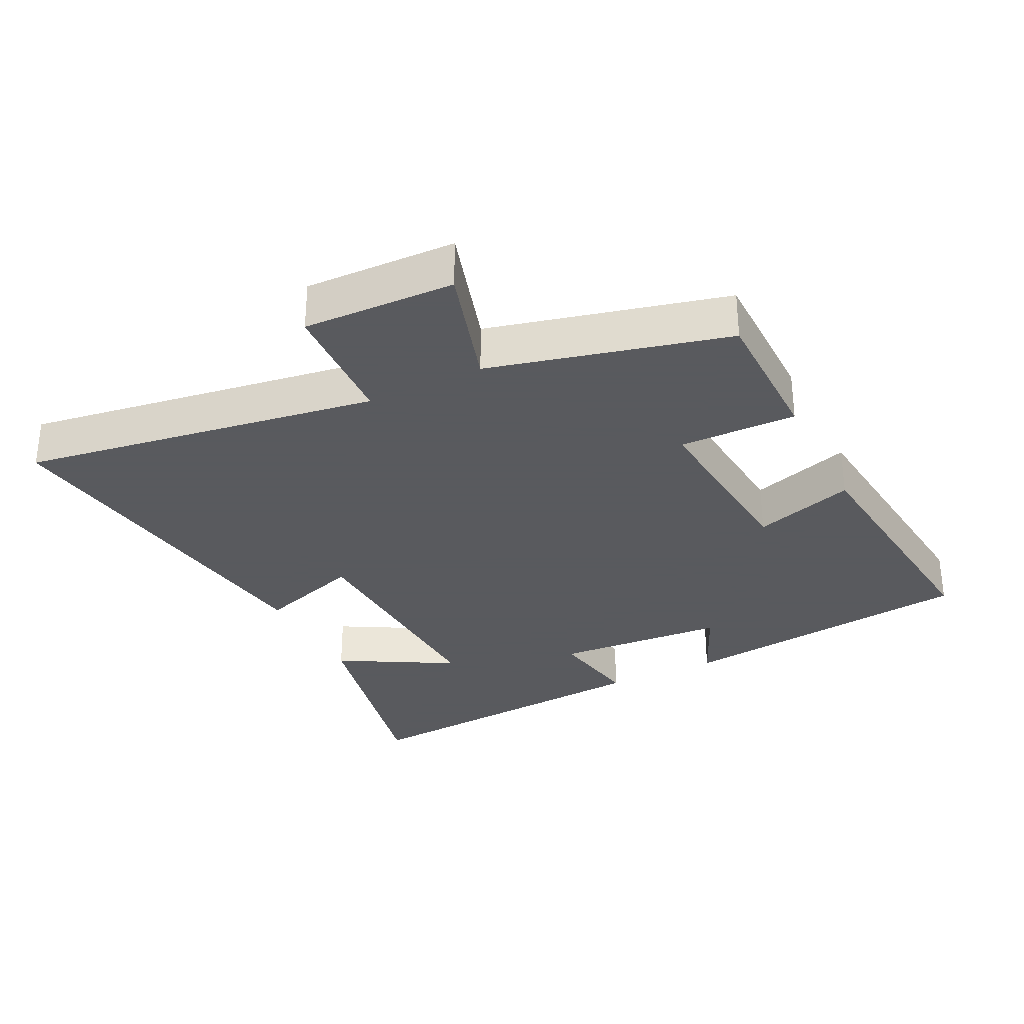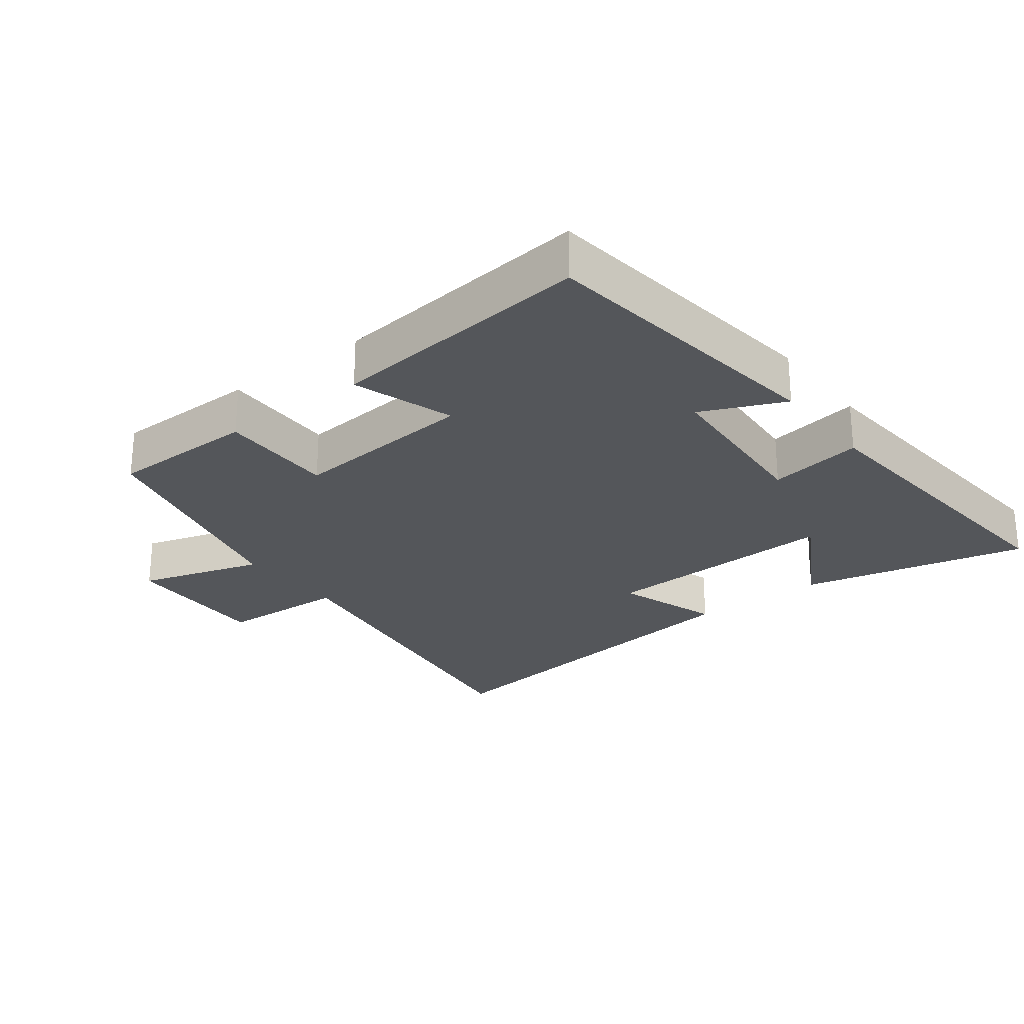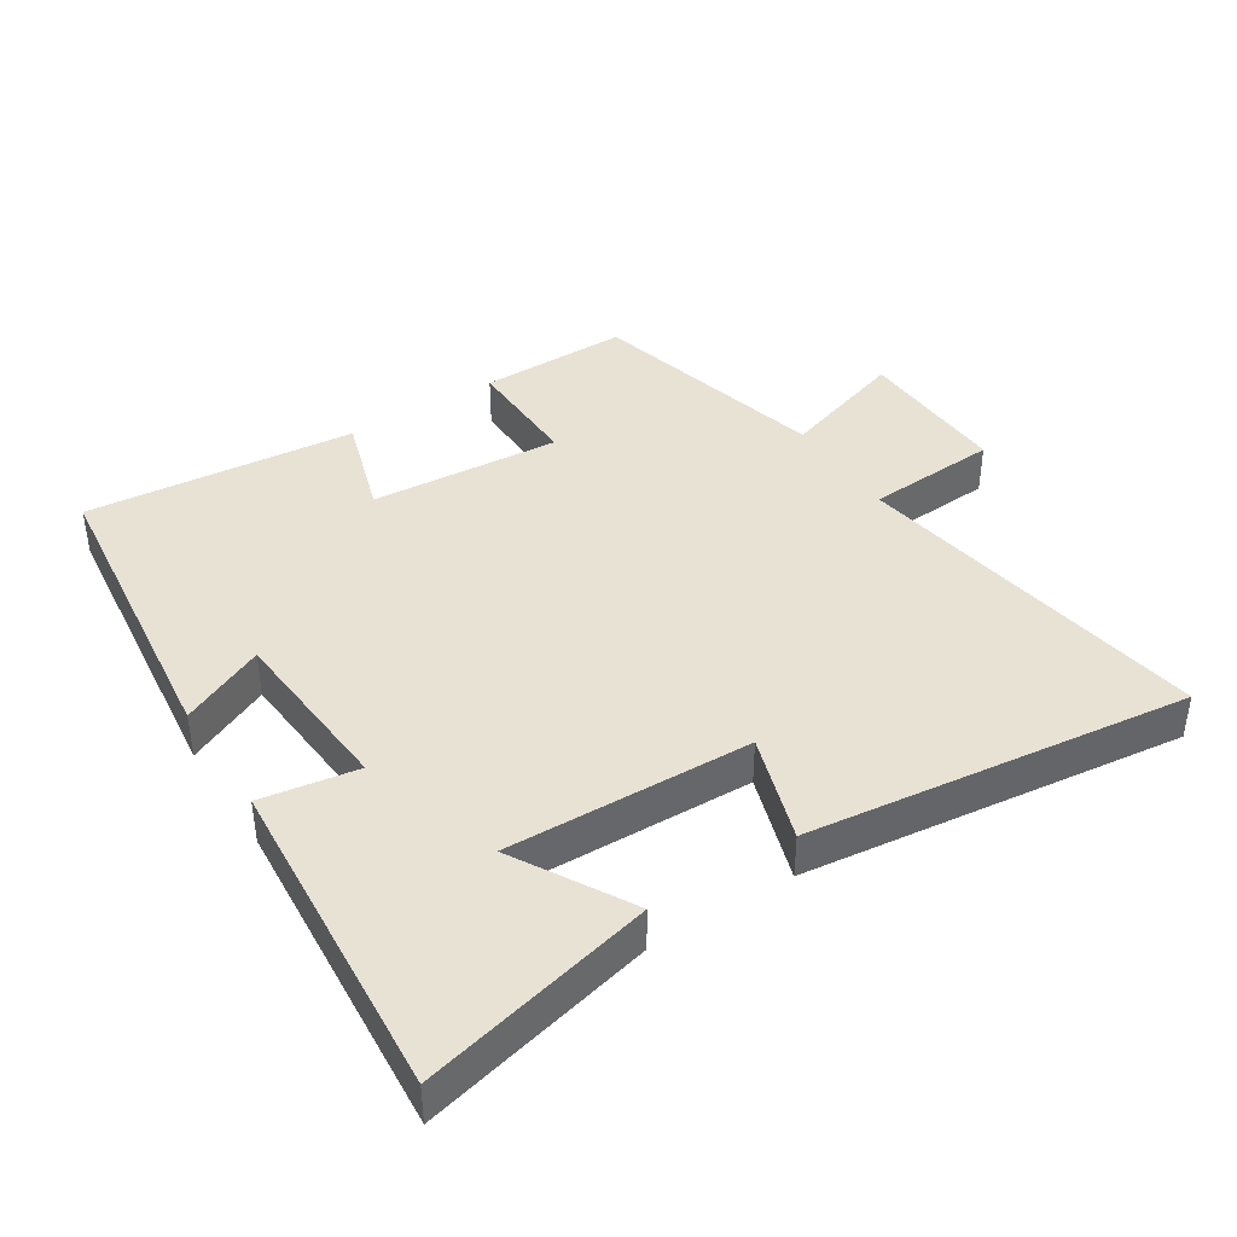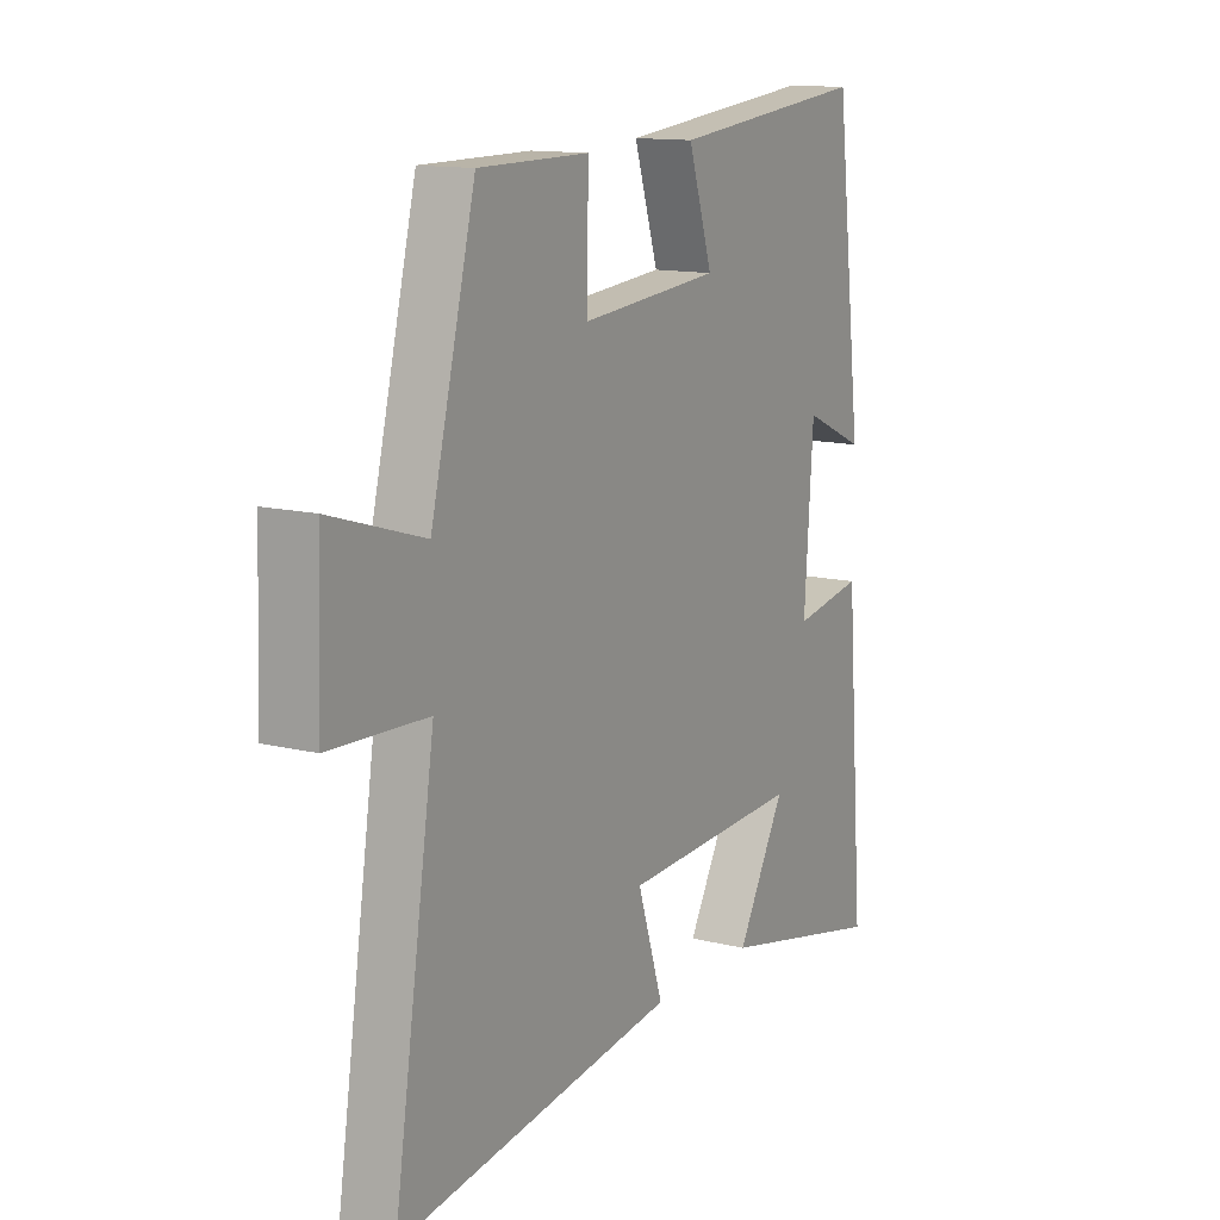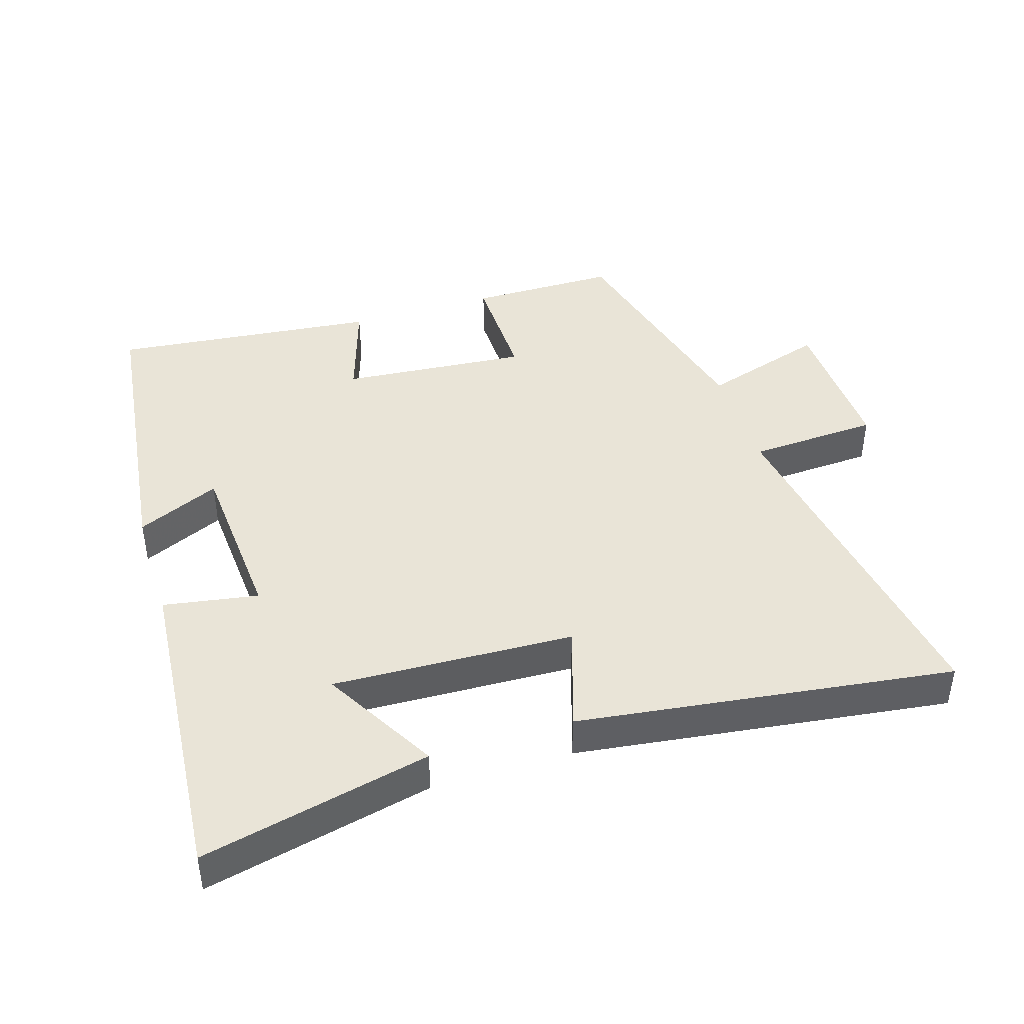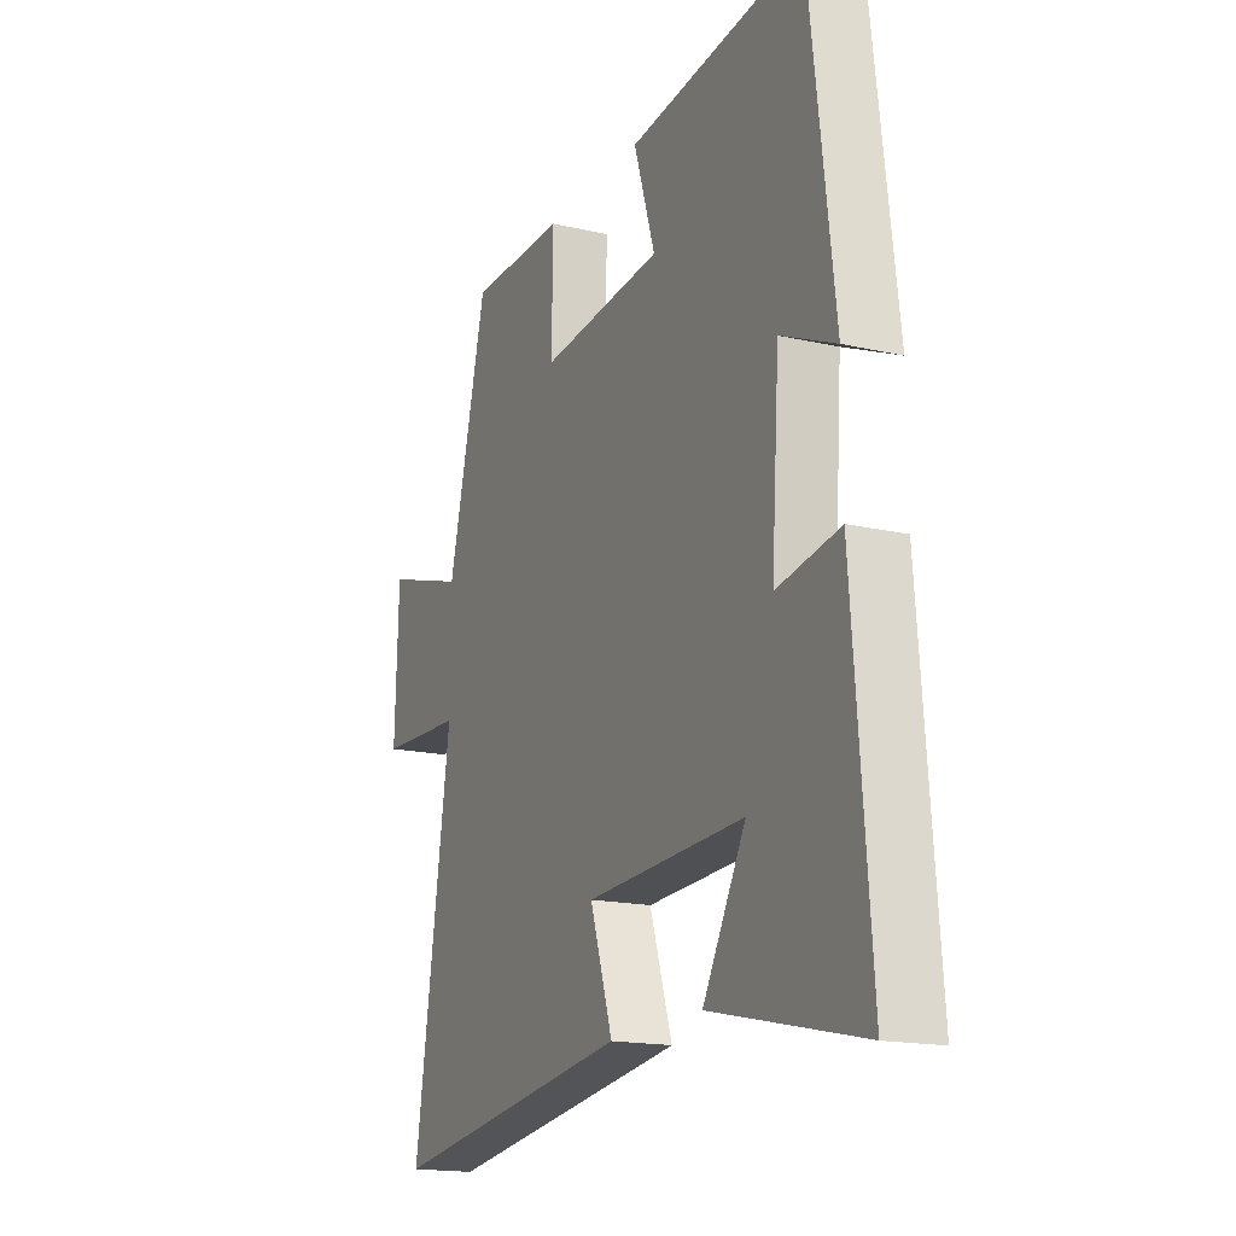
<metadata>
{"format":"obj","ext":"obj","renderer":"f3d","projection":"perspective","resolution":1024,"background":"white","views":[{"elev":-31.2,"azim":-63.4,"up":"+Y"},{"elev":-25.5,"azim":37.6,"up":"+Y"},{"elev":40.9,"azim":147.0,"up":"+Y"},{"elev":13.1,"azim":-60.6,"up":"+Z"},{"elev":42.9,"azim":162.6,"up":"+Y"},{"elev":-17.1,"azim":65.3,"up":"+Z"}]}
</metadata>
<code>
v -0.41 0.07 0.499
v -0.187 0.07 0.5
v -0.19 0.07 0.323
v 0.092 0.07 0.347
v 0.043 0.07 0.5
v 0.444 0.07 0.542
v 0.5 0.07 0.087
v 0.375 0.07 0.143
v 0.357 0.07 -0.117
v 0.5 0.07 -0.093
v 0.539 0.07 -0.578
v 0.195 0.07 -0.5
v 0.293 0.07 -0.327
v -0.071 0.07 -0.341
v -0.019 0.07 -0.5
v -0.584 0.07 -0.575
v -0.5 0.07 -0.037
v -0.696 0.07 -0.027
v -0.688 0.07 0.201
v -0.5 0.07 0.143
v -0.41 0 0.499
v -0.187 0 0.5
v -0.19 0 0.323
v 0.092 0 0.347
v 0.043 0 0.5
v 0.444 0 0.542
v 0.5 0 0.087
v 0.375 0 0.143
v 0.357 0 -0.117
v 0.5 0 -0.093
v 0.539 0 -0.578
v 0.195 0 -0.5
v 0.293 0 -0.327
v -0.071 0 -0.341
v -0.019 0 -0.5
v -0.584 0 -0.575
v -0.5 0 -0.037
v -0.696 0 -0.027
v -0.688 0 0.201
v -0.5 0 0.143
f 17 18 19 20
f 1 2 3
f 20 1 3
f 17 20 3
f 14 15 16 17
f 17 3 4
f 14 17 4
f 13 14 4
f 10 11 12 13
f 9 10 13
f 8 9 13 4
f 6 7 8
f 5 6 8
f 4 5 8
f 40 39 38 37
f 23 22 21
f 23 21 40
f 23 40 37
f 37 36 35 34
f 24 23 37
f 24 37 34
f 24 34 33
f 33 32 31 30
f 33 30 29
f 24 33 29 28
f 28 27 26
f 28 26 25
f 28 25 24
f 1 21 22 2
f 2 22 23 3
f 3 23 24 4
f 4 24 25 5
f 5 25 26 6
f 6 26 27 7
f 7 27 28 8
f 8 28 29 9
f 9 29 30 10
f 10 30 31 11
f 11 31 32 12
f 12 32 33 13
f 13 33 34 14
f 14 34 35 15
f 15 35 36 16
f 16 36 37 17
f 17 37 38 18
f 18 38 39 19
f 19 39 40 20
f 20 40 21 1

</code>
